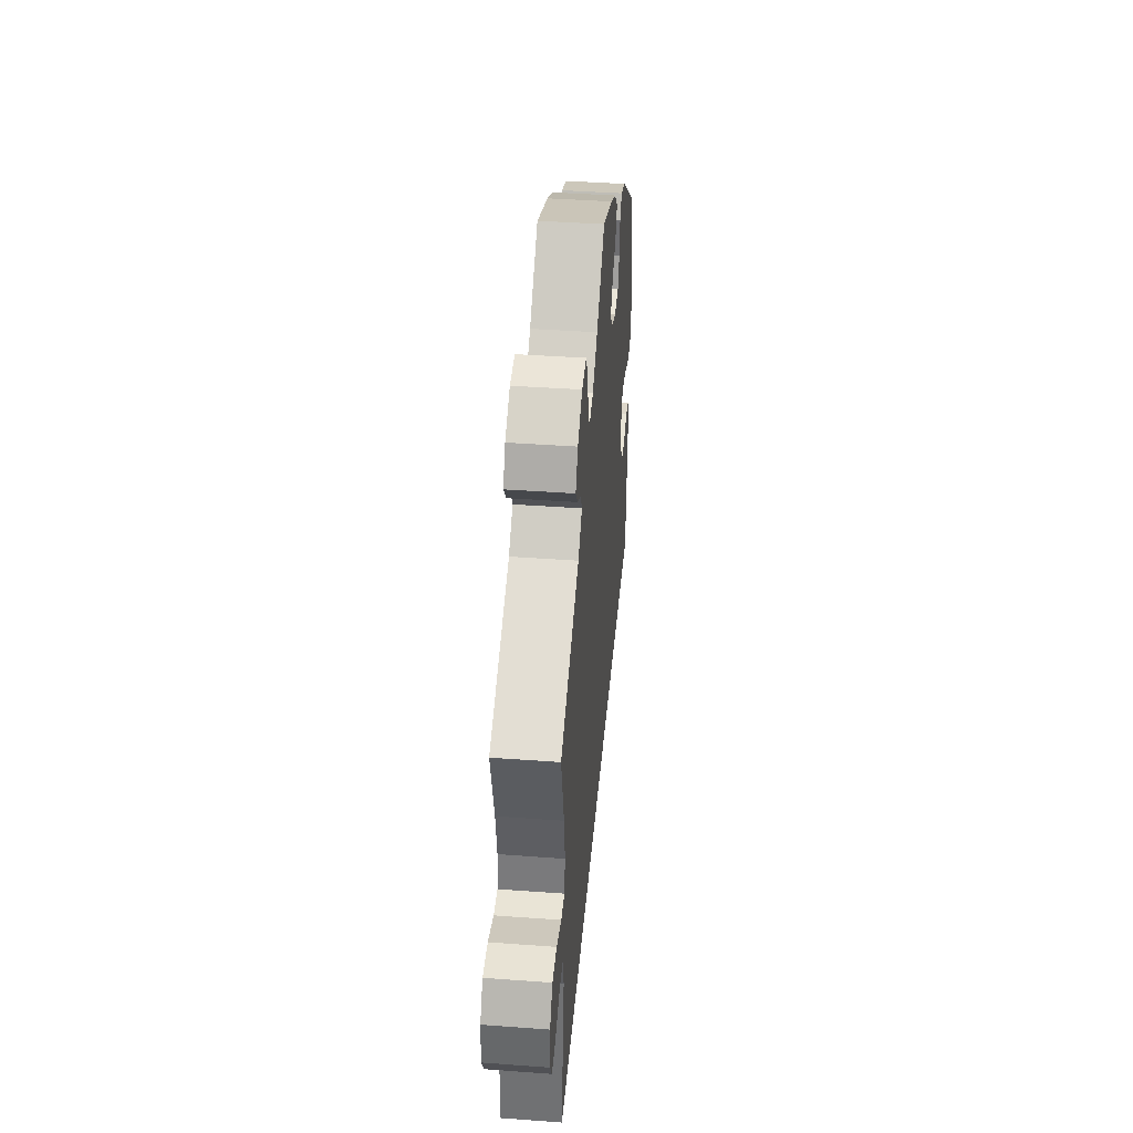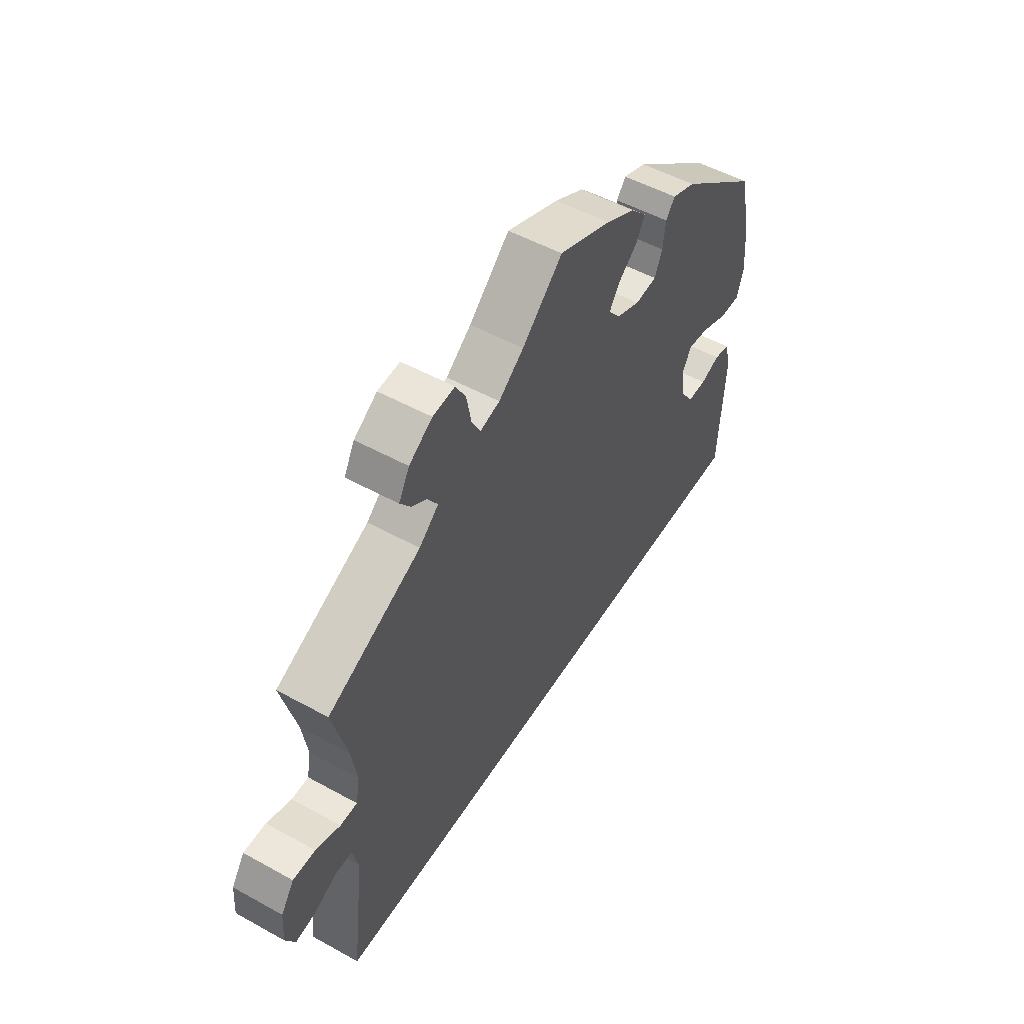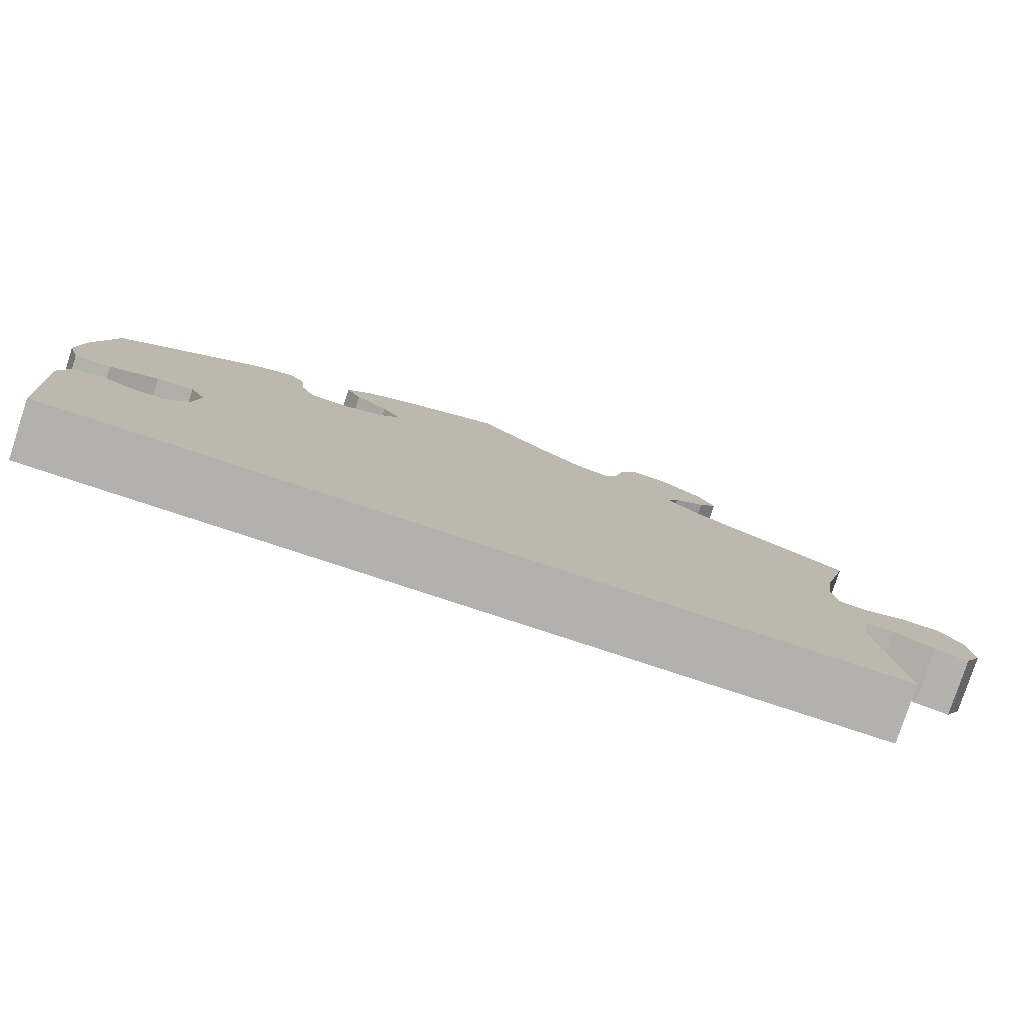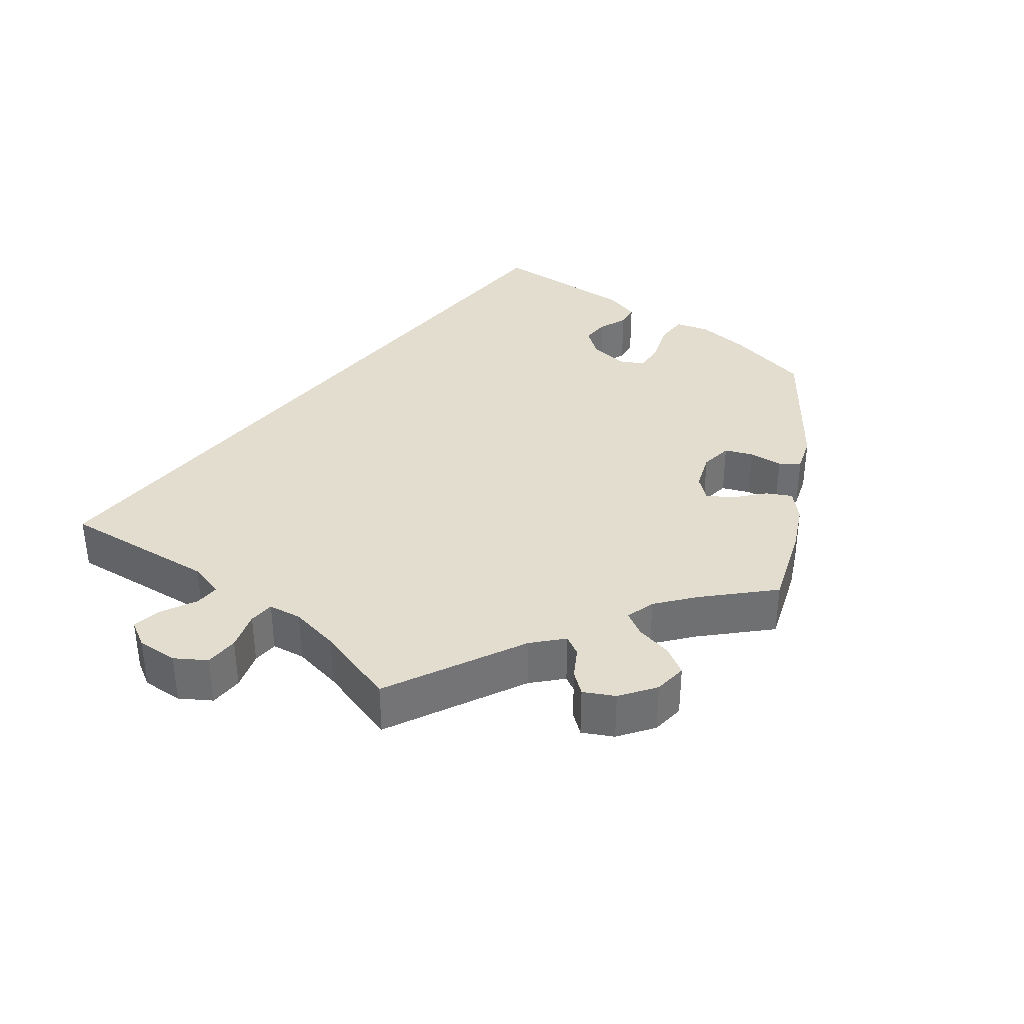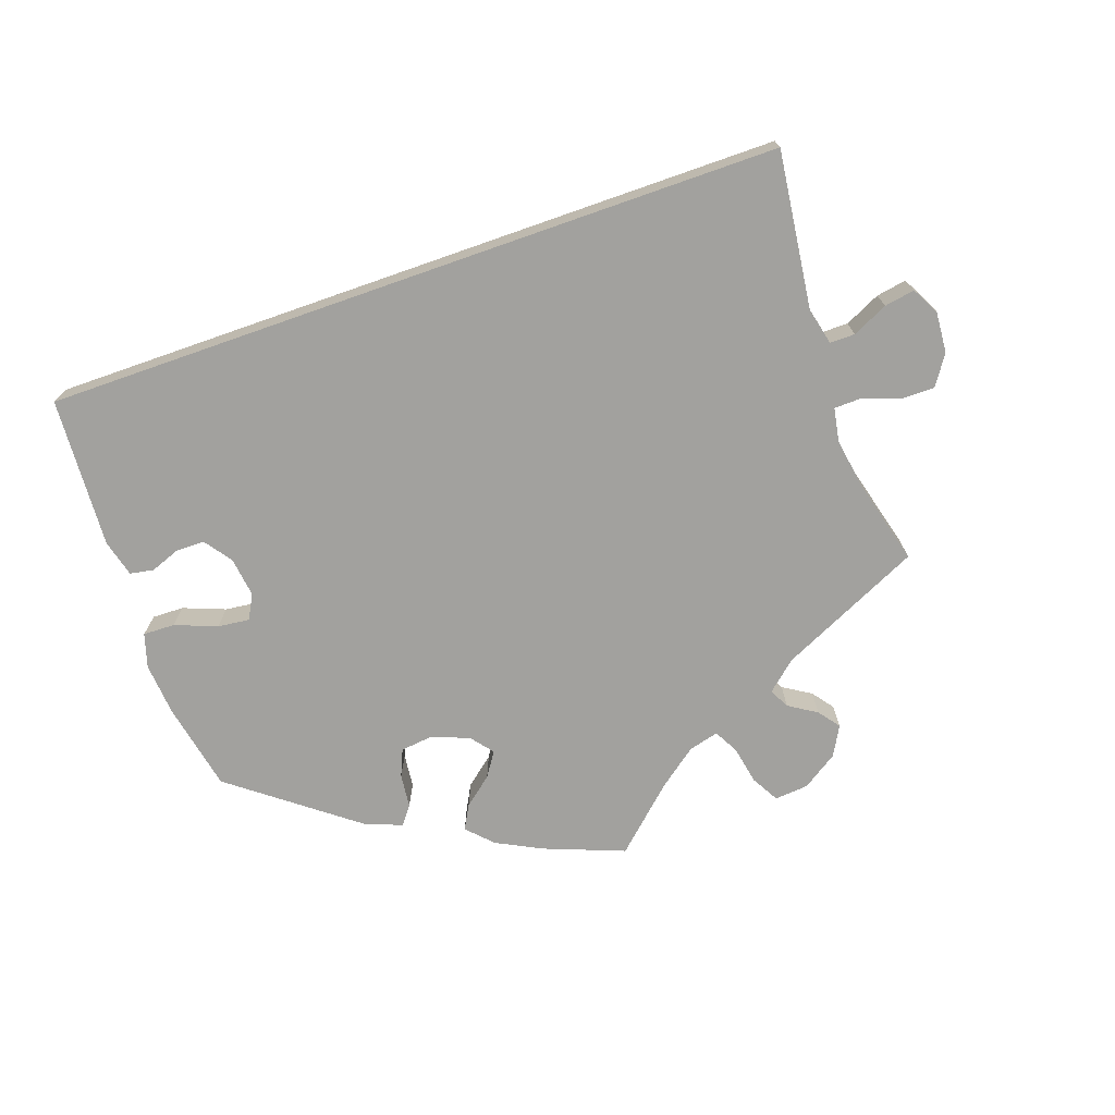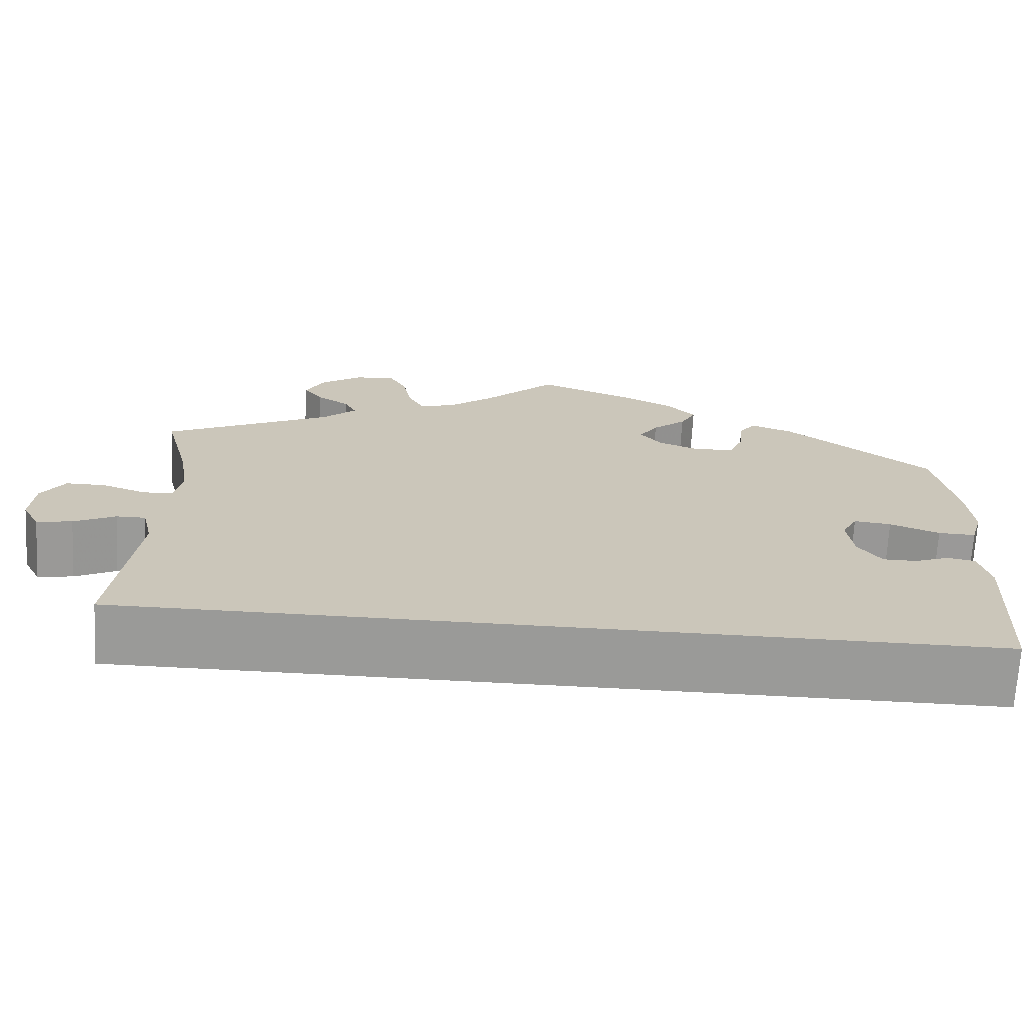
<metadata>
{"format":"obj","ext":"obj","renderer":"f3d","projection":"perspective","resolution":1024,"background":"white","views":[{"elev":41.2,"azim":-84.9,"up":"+Z"},{"elev":51.4,"azim":-59.0,"up":"+Z"},{"elev":-79.2,"azim":161.8,"up":"+Z"},{"elev":35.5,"azim":-51.1,"up":"+Y"},{"elev":-72.0,"azim":-160.7,"up":"+Y"},{"elev":-69.2,"azim":-3.0,"up":"+Z"}]}
</metadata>
<code>
v -0.475 0.07 -0.077
v -0.487 0.07 -0.027
v -0.521 0.07 -0.027
v -0.569 0.07 -0.05
v -0.61 0.07 -0.057
v -0.63 0.07 -0.02
v -0.626 0.07 0.036
v -0.599 0.07 0.076
v -0.553 0.07 0.076
v -0.502 0.07 0.058
v -0.467 0.07 0.059
v -0.459 0.07 0.104
v -0.47 0.07 0.173
v -0.501 0.07 0.289
v -0.308 0.07 0.38
v -0.268 0.07 0.415
v -0.282 0.07 0.442
v -0.32 0.07 0.466
v -0.342 0.07 0.495
v -0.32 0.07 0.535
v -0.272 0.07 0.567
v -0.226 0.07 0.571
v -0.205 0.07 0.534
v -0.195 0.07 0.482
v -0.177 0.07 0.449
v -0.136 0.07 0.46
v -0.084 0.07 0.5
v 0 0.07 0.578
v 0.109 0.07 0.536
v 0.17 0.07 0.505
v 0.203 0.07 0.471
v 0.185 0.07 0.438
v 0.146 0.07 0.406
v 0.124 0.07 0.373
v 0.148 0.07 0.343
v 0.198 0.07 0.323
v 0.243 0.07 0.328
v 0.259 0.07 0.365
v 0.264 0.07 0.411
v 0.283 0.07 0.436
v 0.332 0.07 0.418
v 0.5 0.07 0.289
v 0.524 0.07 0.169
v 0.53 0.07 0.097
v 0.516 0.07 0.051
v 0.473 0.07 0.052
v 0.416 0.07 0.074
v 0.373 0.07 0.079
v 0.355 0.07 0.046
v 0.362 0.07 -0.008
v 0.389 0.07 -0.045
v 0.428 0.07 -0.045
v 0.468 0.07 -0.03
v 0.5 0.07 -0.036
v 0.513 0.07 -0.086
v 0.501 0.07 -0.289
v -0.501 0.07 -0.289
v -0.475 0 -0.077
v -0.487 0 -0.027
v -0.521 0 -0.027
v -0.569 0 -0.05
v -0.61 0 -0.057
v -0.63 0 -0.02
v -0.626 0 0.036
v -0.599 0 0.076
v -0.553 0 0.076
v -0.502 0 0.058
v -0.467 0 0.059
v -0.459 0 0.104
v -0.47 0 0.173
v -0.501 0 0.289
v -0.308 0 0.38
v -0.268 0 0.415
v -0.282 0 0.442
v -0.32 0 0.466
v -0.342 0 0.495
v -0.32 0 0.535
v -0.272 0 0.567
v -0.226 0 0.571
v -0.205 0 0.534
v -0.195 0 0.482
v -0.177 0 0.449
v -0.136 0 0.46
v -0.084 0 0.5
v 0 0 0.578
v 0.109 0 0.536
v 0.17 0 0.505
v 0.203 0 0.471
v 0.185 0 0.438
v 0.146 0 0.406
v 0.124 0 0.373
v 0.148 0 0.343
v 0.198 0 0.323
v 0.243 0 0.328
v 0.259 0 0.365
v 0.264 0 0.411
v 0.283 0 0.436
v 0.332 0 0.418
v 0.5 0 0.289
v 0.524 0 0.169
v 0.53 0 0.097
v 0.516 0 0.051
v 0.473 0 0.052
v 0.416 0 0.074
v 0.373 0 0.079
v 0.355 0 0.046
v 0.362 0 -0.008
v 0.389 0 -0.045
v 0.428 0 -0.045
v 0.468 0 -0.03
v 0.5 0 -0.036
v 0.513 0 -0.086
v 0.501 0 -0.289
v -0.501 0 -0.289
f 56 57 1
f 55 56 1 2
f 52 53 54 55
f 51 52 55
f 51 55 2
f 50 51 2
f 49 50 2 3
f 48 49 3
f 44 45 46 47
f 44 47 48
f 43 44 48
f 42 43 48 3
f 38 39 40 41
f 37 38 41 42
f 36 37 42 3
f 30 31 32 33
f 30 33 34
f 27 28 29 30
f 26 27 30 34
f 25 26 34 35
f 21 22 23 24
f 21 24 25
f 20 21 25
f 17 18 19 20
f 16 17 20 25
f 15 16 25 35
f 13 14 15 35
f 7 8 9 10
f 7 10 11
f 6 7 11
f 5 6 11
f 4 5 11
f 3 4 11
f 36 3 11
f 12 13 35 36
f 11 12 36
f 58 114 113
f 59 58 113 112
f 112 111 110 109
f 112 109 108
f 59 112 108
f 59 108 107
f 60 59 107 106
f 60 106 105
f 104 103 102 101
f 105 104 101
f 105 101 100
f 60 105 100 99
f 98 97 96 95
f 99 98 95 94
f 60 99 94 93
f 90 89 88 87
f 91 90 87
f 87 86 85 84
f 91 87 84 83
f 92 91 83 82
f 81 80 79 78
f 82 81 78
f 82 78 77
f 77 76 75 74
f 82 77 74 73
f 92 82 73 72
f 92 72 71 70
f 67 66 65 64
f 68 67 64
f 68 64 63
f 68 63 62
f 68 62 61
f 68 61 60
f 68 60 93
f 93 92 70 69
f 93 69 68
f 1 58 59 2
f 2 59 60 3
f 3 60 61 4
f 4 61 62 5
f 5 62 63 6
f 6 63 64 7
f 7 64 65 8
f 8 65 66 9
f 9 66 67 10
f 10 67 68 11
f 11 68 69 12
f 12 69 70 13
f 13 70 71 14
f 14 71 72 15
f 15 72 73 16
f 16 73 74 17
f 17 74 75 18
f 18 75 76 19
f 19 76 77 20
f 20 77 78 21
f 21 78 79 22
f 22 79 80 23
f 23 80 81 24
f 24 81 82 25
f 25 82 83 26
f 26 83 84 27
f 27 84 85 28
f 28 85 86 29
f 29 86 87 30
f 30 87 88 31
f 31 88 89 32
f 32 89 90 33
f 33 90 91 34
f 34 91 92 35
f 35 92 93 36
f 36 93 94 37
f 37 94 95 38
f 38 95 96 39
f 39 96 97 40
f 40 97 98 41
f 41 98 99 42
f 42 99 100 43
f 43 100 101 44
f 44 101 102 45
f 45 102 103 46
f 46 103 104 47
f 47 104 105 48
f 48 105 106 49
f 49 106 107 50
f 50 107 108 51
f 51 108 109 52
f 52 109 110 53
f 53 110 111 54
f 54 111 112 55
f 55 112 113 56
f 56 113 114 57
f 57 114 58 1

</code>
